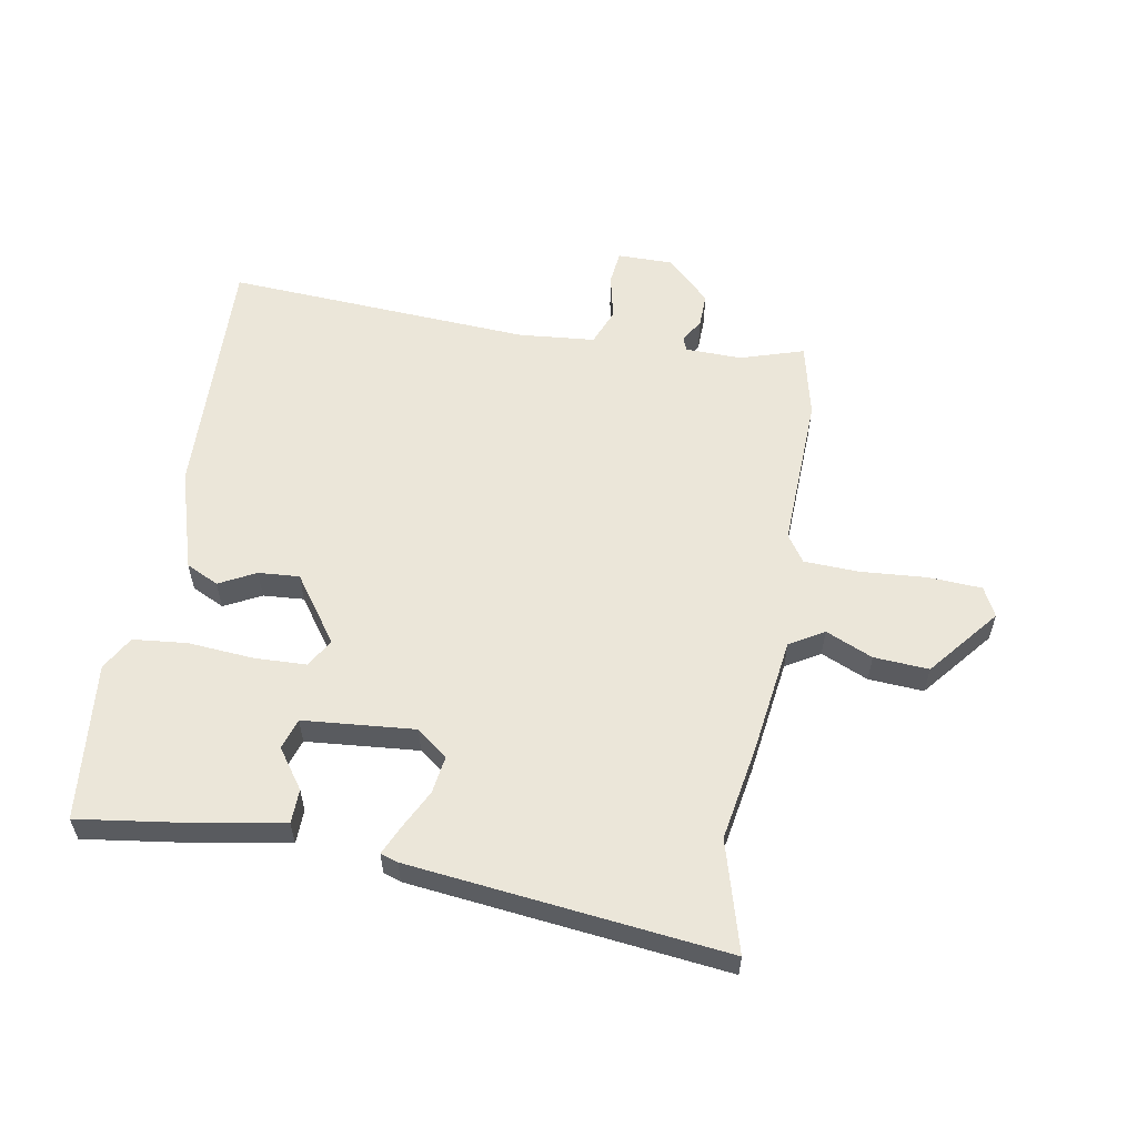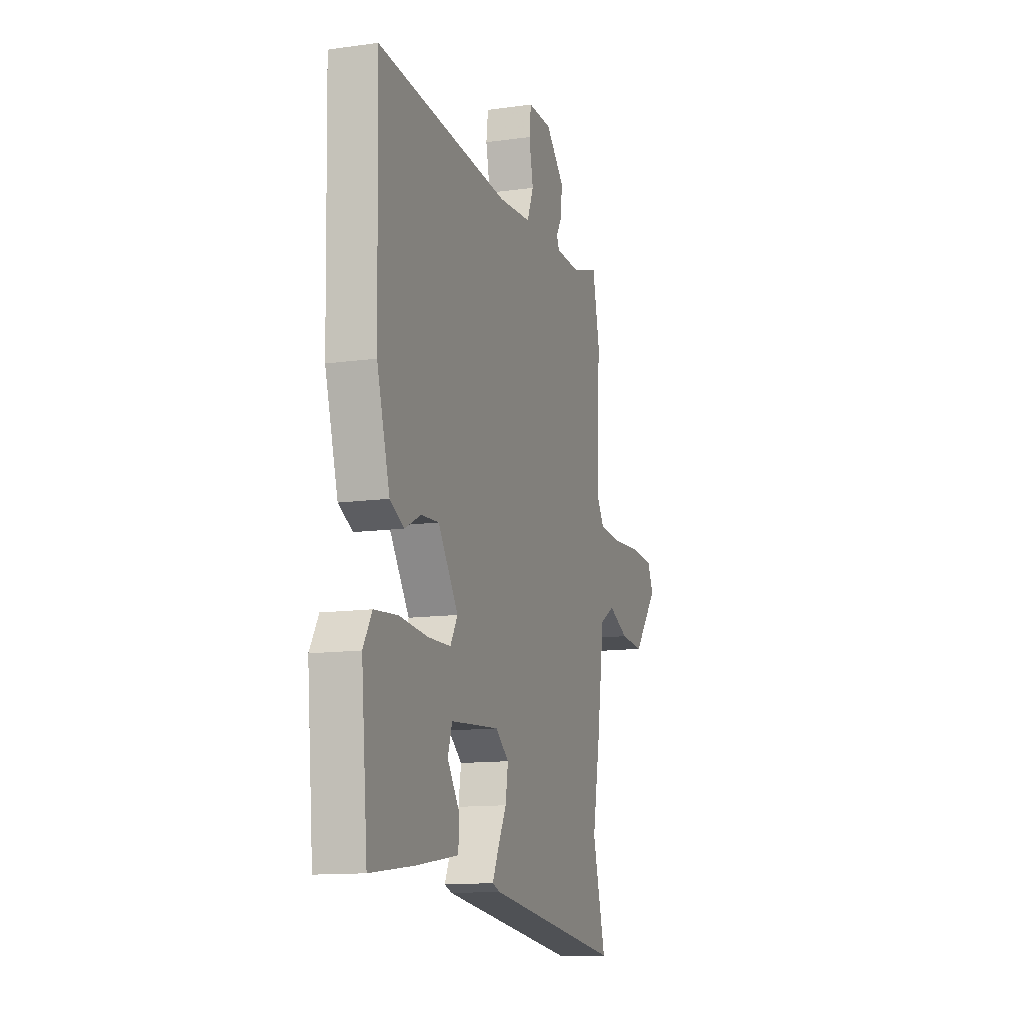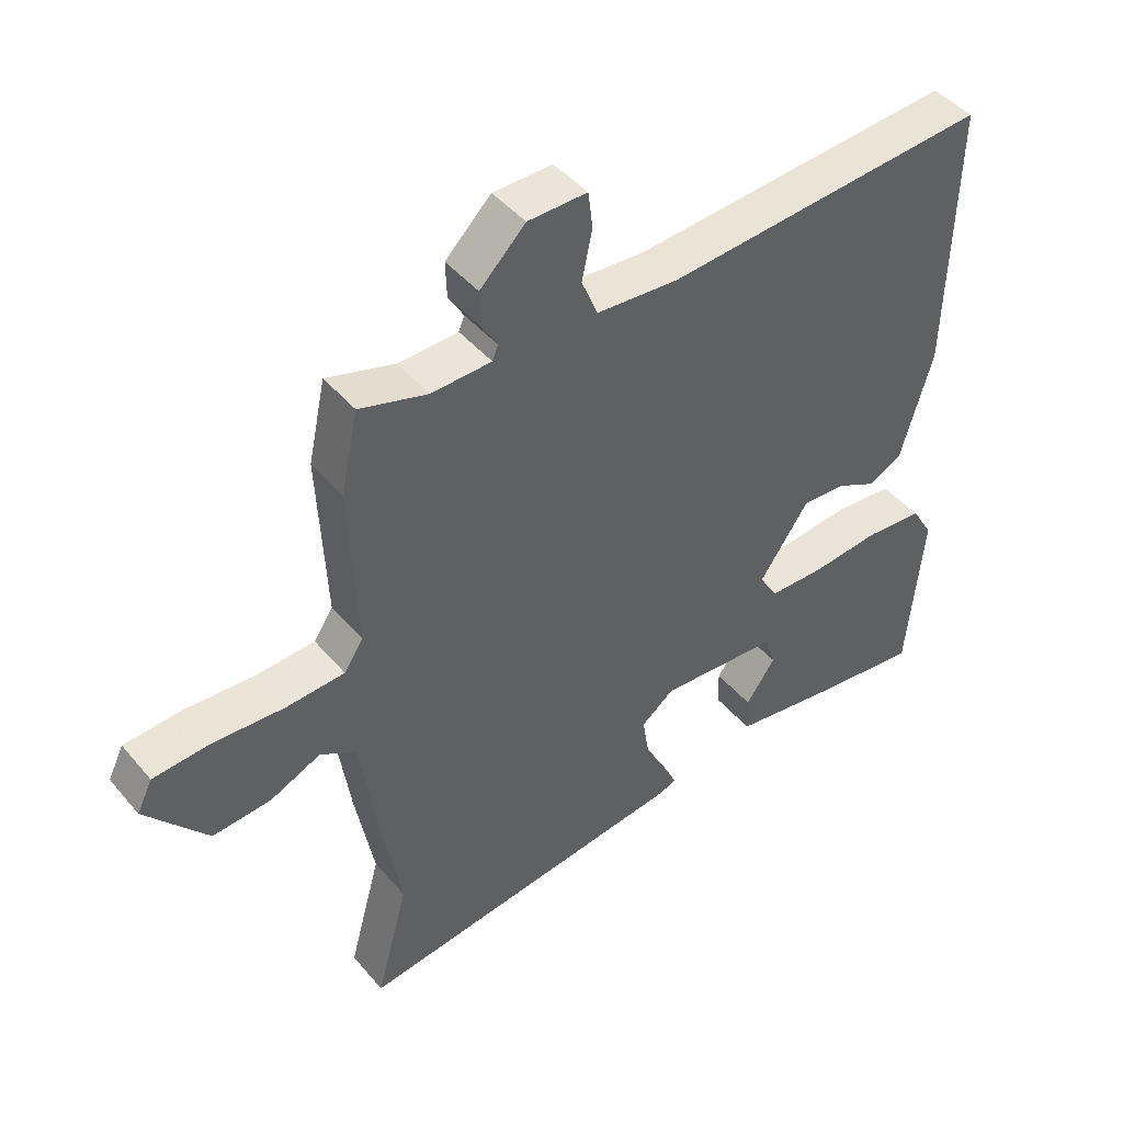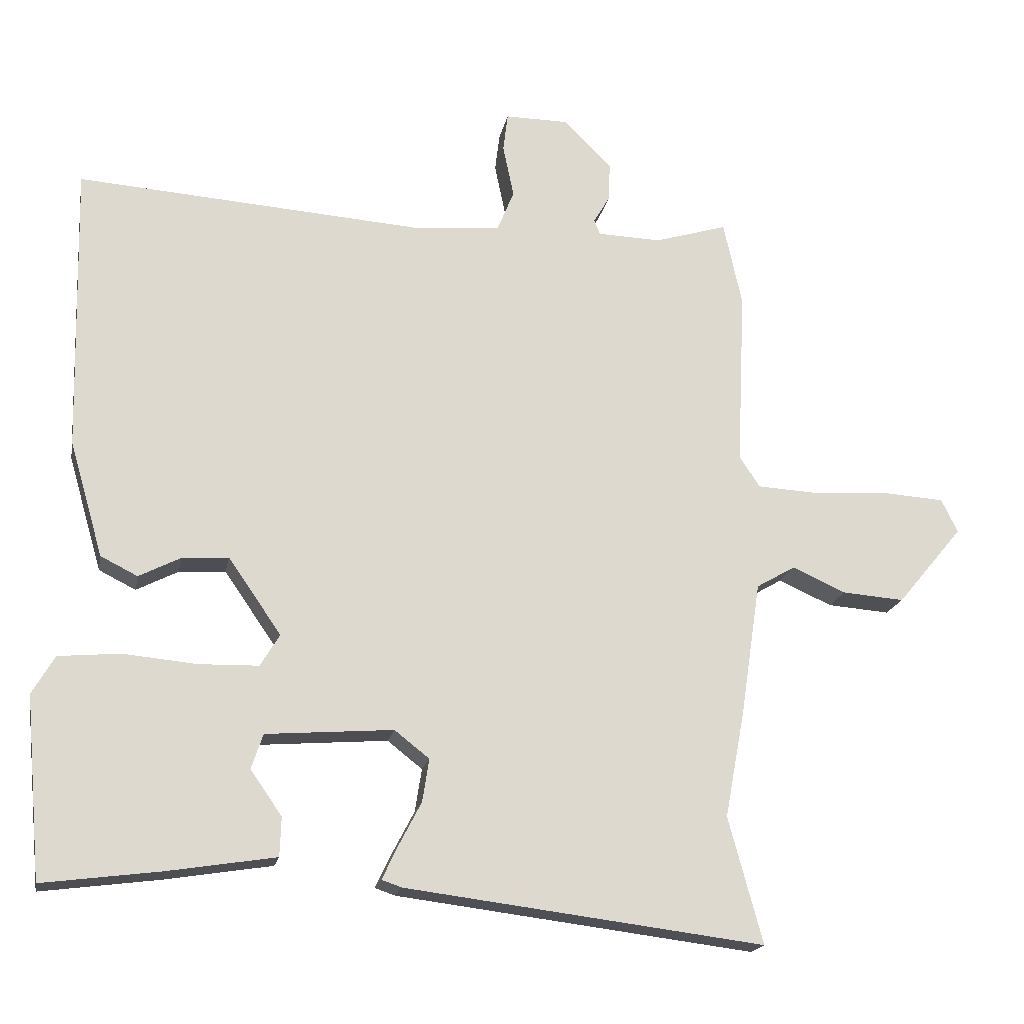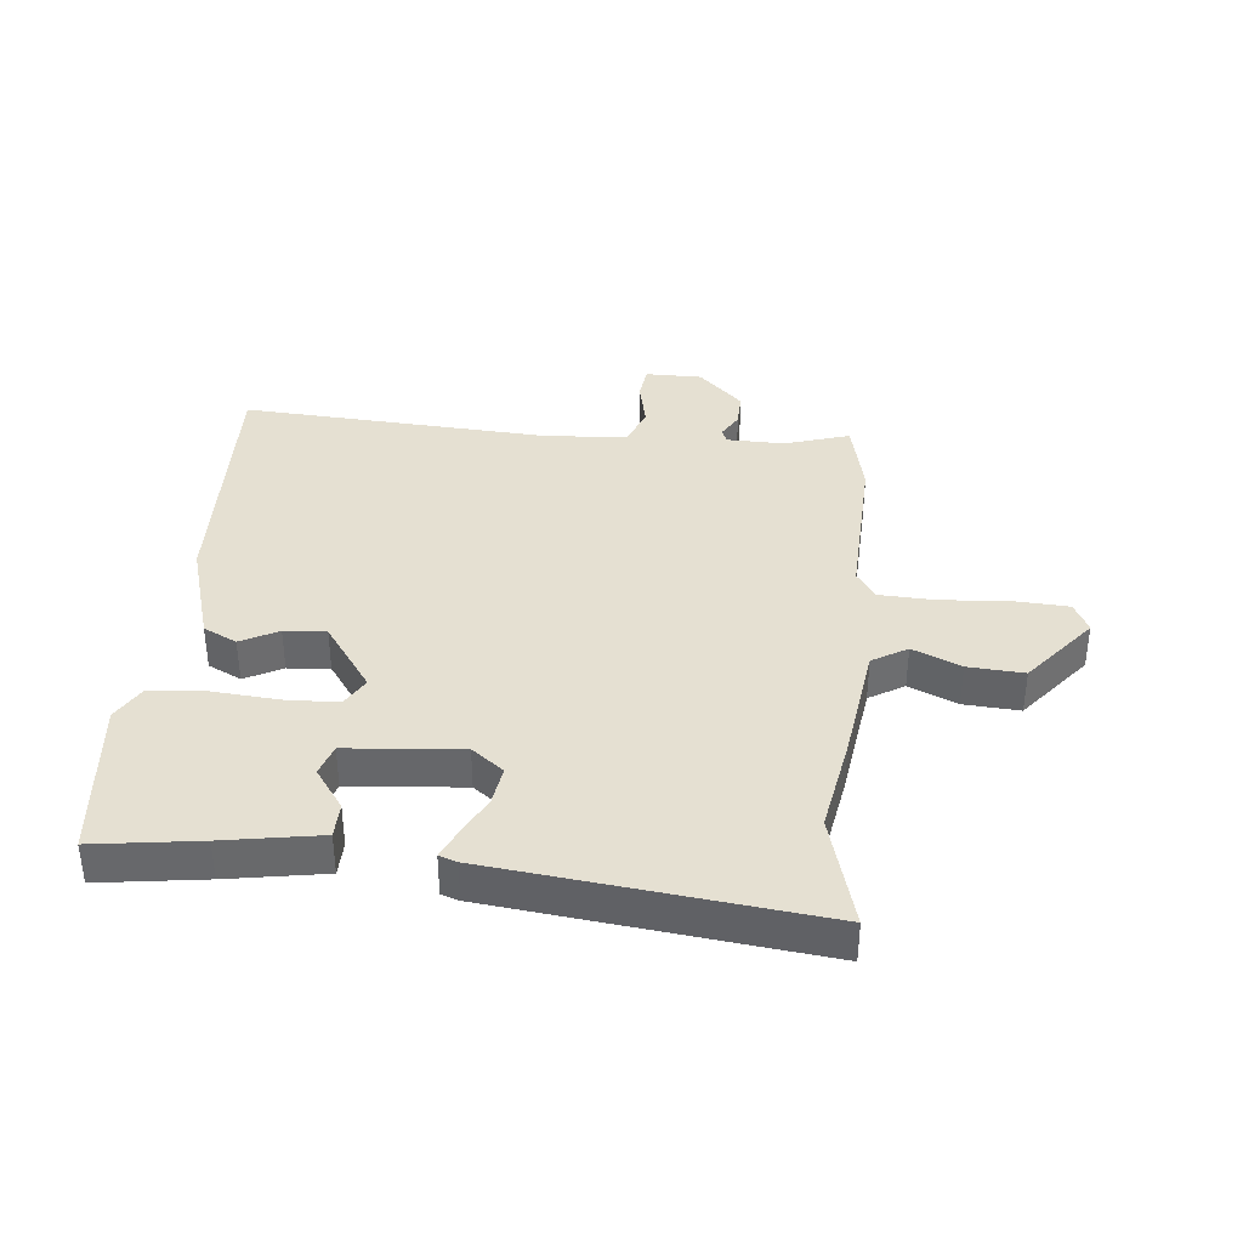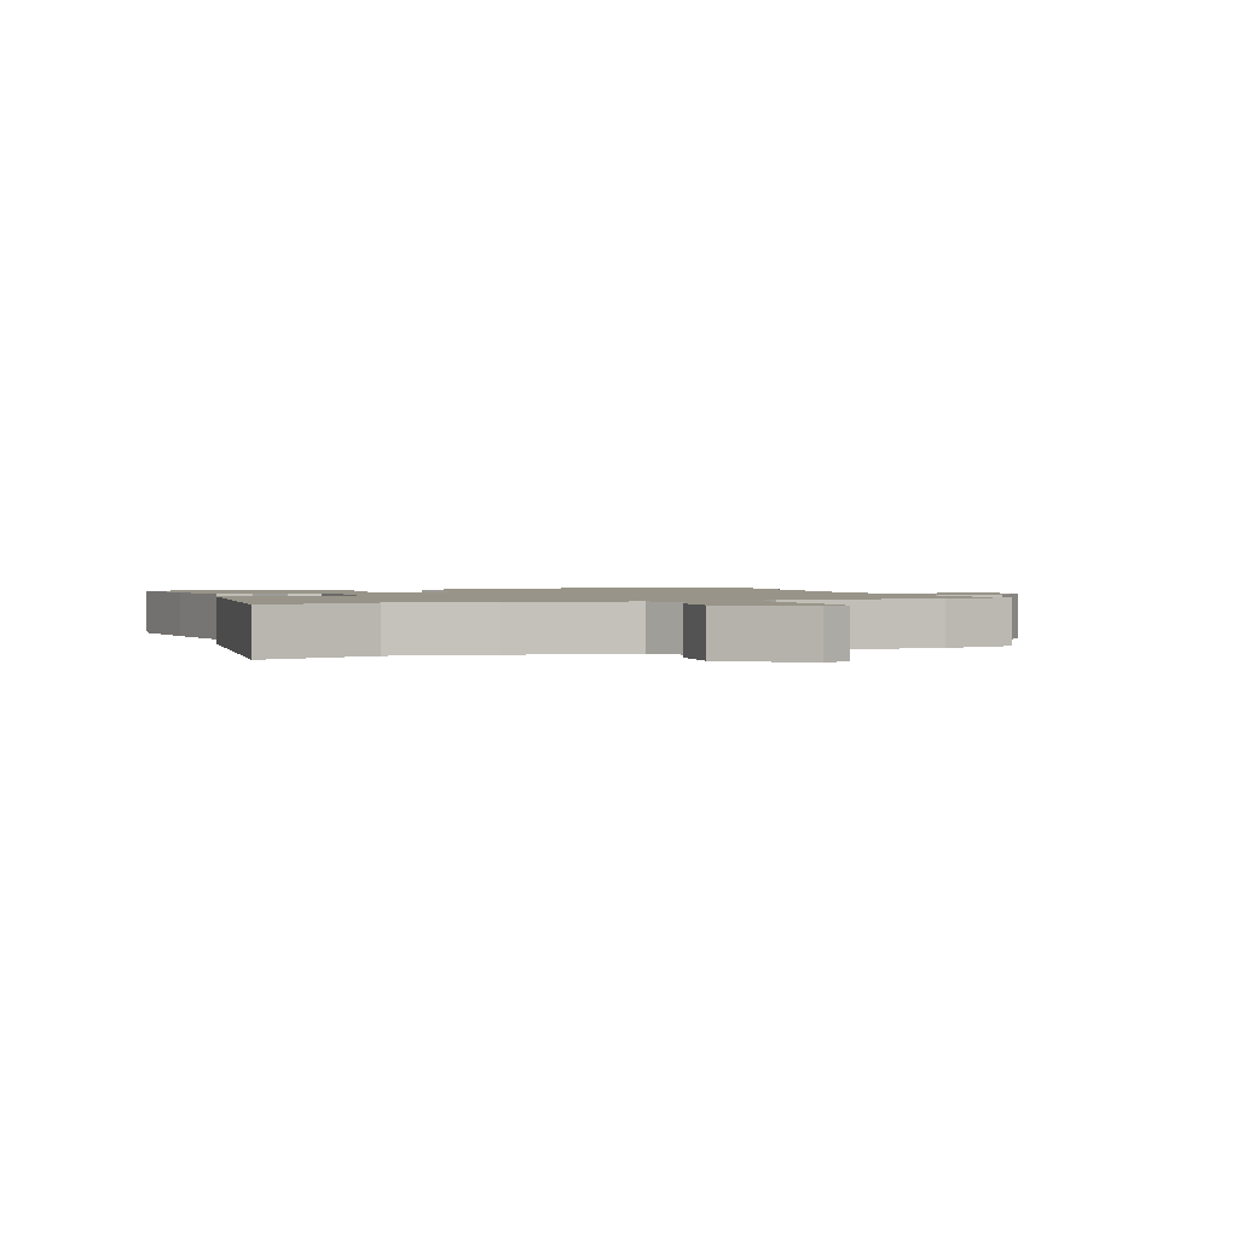
<metadata>
{"format":"obj","ext":"obj","renderer":"f3d","projection":"perspective","resolution":1024,"background":"white","views":[{"elev":57.6,"azim":-170.7,"up":"+Y"},{"elev":-12.7,"azim":108.0,"up":"+Z"},{"elev":44.9,"azim":-37.3,"up":"+Z"},{"elev":-18.3,"azim":169.2,"up":"+Z"},{"elev":37.7,"azim":-175.0,"up":"+Y"},{"elev":1.7,"azim":-111.4,"up":"+Y"}]}
</metadata>
<code>
v -0.511 0.07 0.45
v -0.484 0.07 0.574
v -0.378 0.07 0.542
v -0.285 0.07 0.545
v -0.276 0.07 0.567
v -0.3 0.07 0.607
v -0.302 0.07 0.663
v -0.231 0.07 0.733
v -0.139 0.07 0.734
v -0.132 0.07 0.678
v -0.148 0.07 0.601
v -0.123 0.07 0.54
v 0.004 0.07 0.53
v 0.511 0.07 0.566
v 0.501 0.07 0.147
v 0.452 0.07 -0.022
v 0.398 0.07 -0.049
v 0.337 0.07 -0.018
v 0.269 0.07 -0.014
v 0.192 0.07 -0.125
v 0.22 0.07 -0.172
v 0.307 0.07 -0.174
v 0.415 0.07 -0.164
v 0.505 0.07 -0.172
v 0.538 0.07 -0.228
v 0.514 0.07 -0.492
v 0.342 0.07 -0.47
v 0.184 0.07 -0.445
v 0.182 0.07 -0.388
v 0.228 0.07 -0.322
v 0.211 0.07 -0.271
v 0.025 0.07 -0.257
v -0.026 0.07 -0.297
v -0.016 0.07 -0.36
v 0.018 0.07 -0.425
v 0.04 0.07 -0.472
v 0.011 0.07 -0.482
v -0.513 0.07 -0.548
v -0.463 0.07 -0.364
v -0.492 0.07 -0.208
v -0.521 0.07 -0.013
v -0.578 0.07 0.02
v -0.656 0.07 -0.015
v -0.747 0.07 -0.022
v -0.843 0.07 0.093
v -0.819 0.07 0.142
v -0.73 0.07 0.148
v -0.62 0.07 0.141
v -0.529 0.07 0.146
v -0.499 0.07 0.191
v -0.511 0 0.45
v -0.484 0 0.574
v -0.378 0 0.542
v -0.285 0 0.545
v -0.276 0 0.567
v -0.3 0 0.607
v -0.302 0 0.663
v -0.231 0 0.733
v -0.139 0 0.734
v -0.132 0 0.678
v -0.148 0 0.601
v -0.123 0 0.54
v 0.004 0 0.53
v 0.511 0 0.566
v 0.501 0 0.147
v 0.452 0 -0.022
v 0.398 0 -0.049
v 0.337 0 -0.018
v 0.269 0 -0.014
v 0.192 0 -0.125
v 0.22 0 -0.172
v 0.307 0 -0.174
v 0.415 0 -0.164
v 0.505 0 -0.172
v 0.538 0 -0.228
v 0.514 0 -0.492
v 0.342 0 -0.47
v 0.184 0 -0.445
v 0.182 0 -0.388
v 0.228 0 -0.322
v 0.211 0 -0.271
v 0.025 0 -0.257
v -0.026 0 -0.297
v -0.016 0 -0.36
v 0.018 0 -0.425
v 0.04 0 -0.472
v 0.011 0 -0.482
v -0.513 0 -0.548
v -0.463 0 -0.364
v -0.492 0 -0.208
v -0.521 0 -0.013
v -0.578 0 0.02
v -0.656 0 -0.015
v -0.747 0 -0.022
v -0.843 0 0.093
v -0.819 0 0.142
v -0.73 0 0.148
v -0.62 0 0.141
v -0.529 0 0.146
v -0.499 0 0.191
f 45 46 47 48
f 45 48 49
f 42 43 44 45
f 42 45 49
f 41 42 49 50
f 39 40 41 50
f 37 38 39
f 34 35 36 37
f 34 37 39 50
f 27 28 29 30
f 27 30 31
f 26 27 31
f 25 26 31
f 22 23 24 25
f 21 22 25 31
f 20 21 31 32
f 15 16 17 18
f 13 14 15 18
f 12 13 18 19
f 8 9 10 11
f 8 11 12
f 5 6 7 8
f 5 8 12
f 4 5 12 19
f 50 1 2 3
f 33 34 50 3
f 19 20 32 33
f 3 4 19 33
f 98 97 96 95
f 99 98 95
f 95 94 93 92
f 99 95 92
f 100 99 92 91
f 100 91 90 89
f 89 88 87
f 87 86 85 84
f 100 89 87 84
f 80 79 78 77
f 81 80 77
f 81 77 76
f 81 76 75
f 75 74 73 72
f 81 75 72 71
f 82 81 71 70
f 68 67 66 65
f 68 65 64 63
f 69 68 63 62
f 61 60 59 58
f 62 61 58
f 58 57 56 55
f 62 58 55
f 69 62 55 54
f 53 52 51 100
f 53 100 84 83
f 83 82 70 69
f 83 69 54 53
f 1 51 52 2
f 2 52 53 3
f 3 53 54 4
f 4 54 55 5
f 5 55 56 6
f 6 56 57 7
f 7 57 58 8
f 8 58 59 9
f 9 59 60 10
f 10 60 61 11
f 11 61 62 12
f 12 62 63 13
f 13 63 64 14
f 14 64 65 15
f 15 65 66 16
f 16 66 67 17
f 17 67 68 18
f 18 68 69 19
f 19 69 70 20
f 20 70 71 21
f 21 71 72 22
f 22 72 73 23
f 23 73 74 24
f 24 74 75 25
f 25 75 76 26
f 26 76 77 27
f 27 77 78 28
f 28 78 79 29
f 29 79 80 30
f 30 80 81 31
f 31 81 82 32
f 32 82 83 33
f 33 83 84 34
f 34 84 85 35
f 35 85 86 36
f 36 86 87 37
f 37 87 88 38
f 38 88 89 39
f 39 89 90 40
f 40 90 91 41
f 41 91 92 42
f 42 92 93 43
f 43 93 94 44
f 44 94 95 45
f 45 95 96 46
f 46 96 97 47
f 47 97 98 48
f 48 98 99 49
f 49 99 100 50
f 50 100 51 1

</code>
